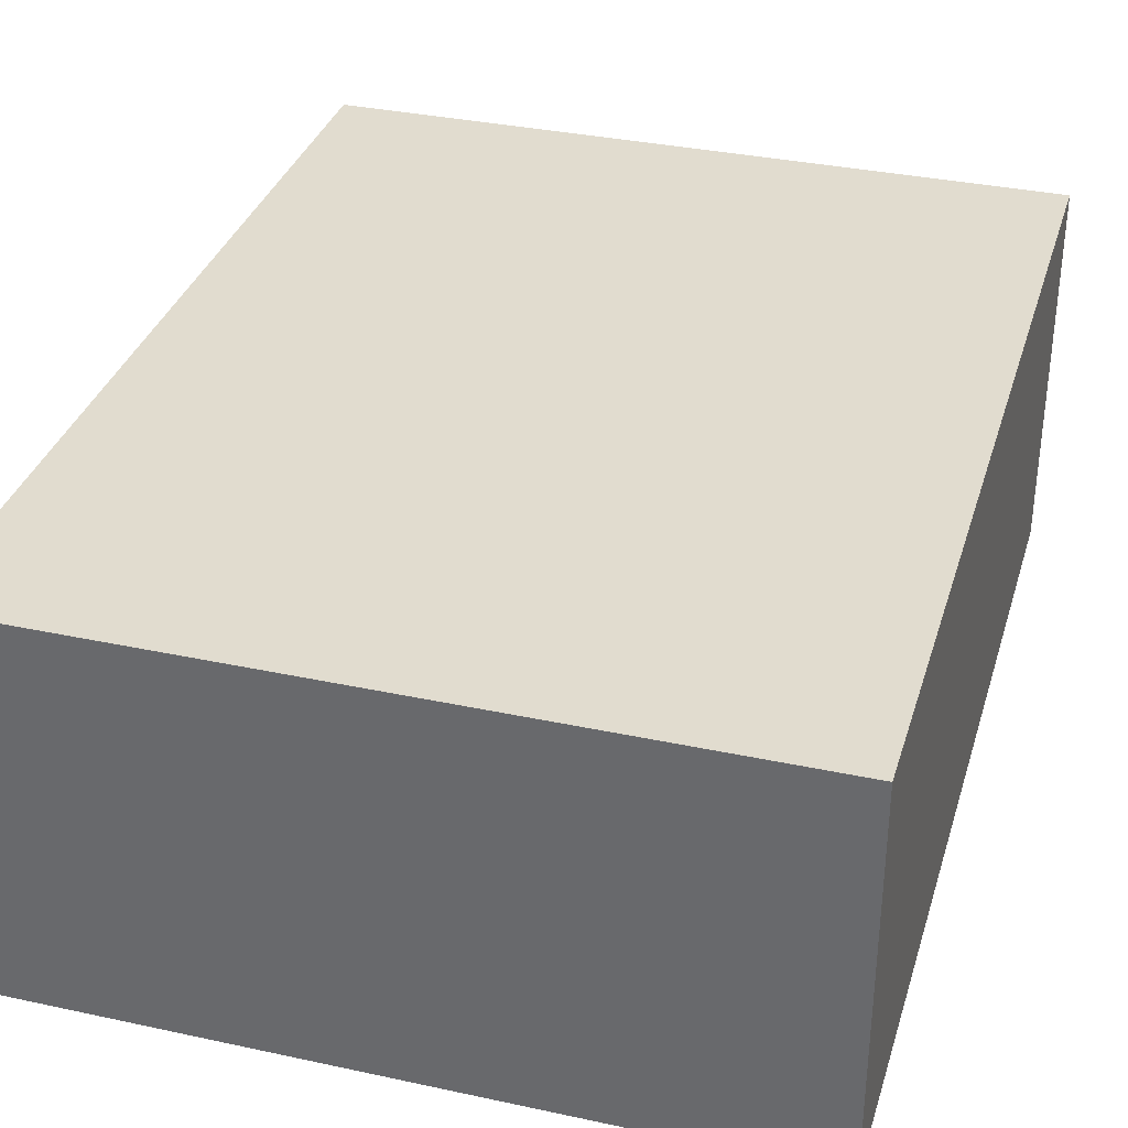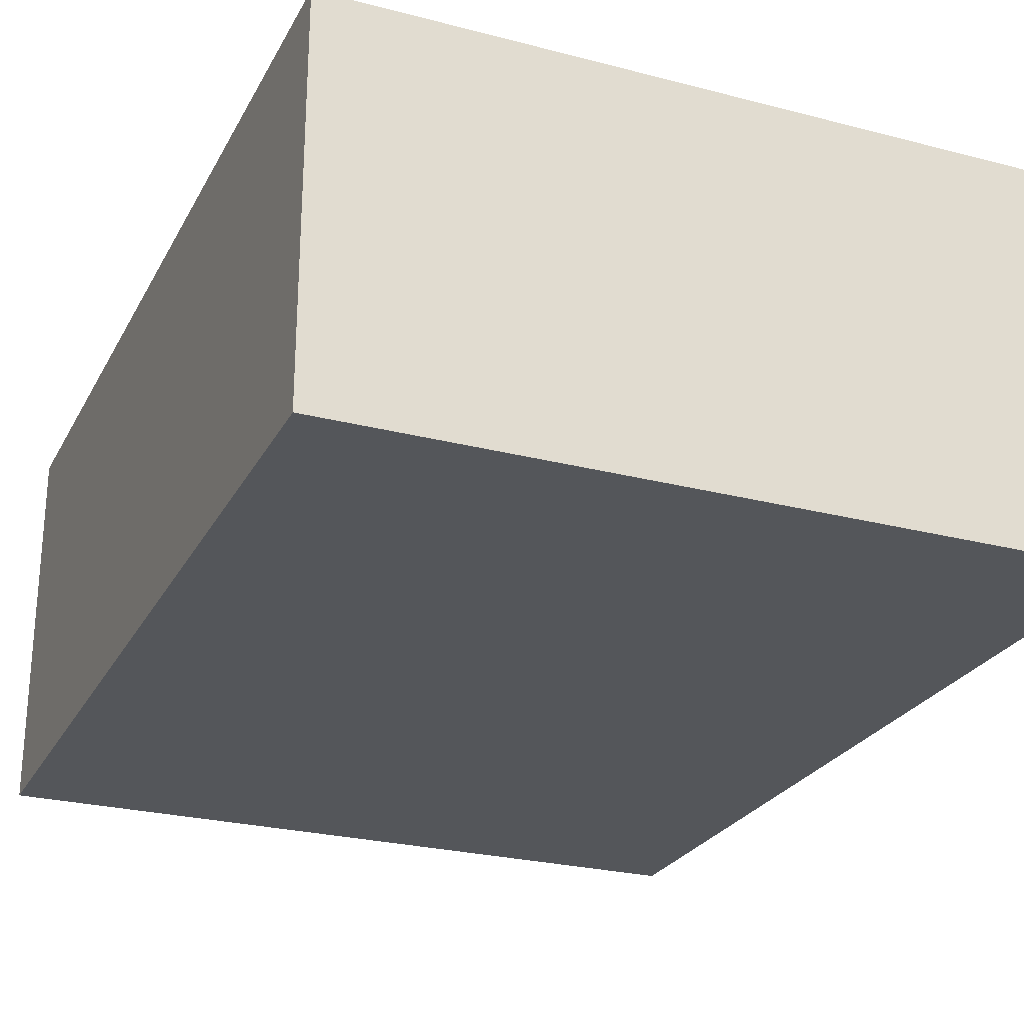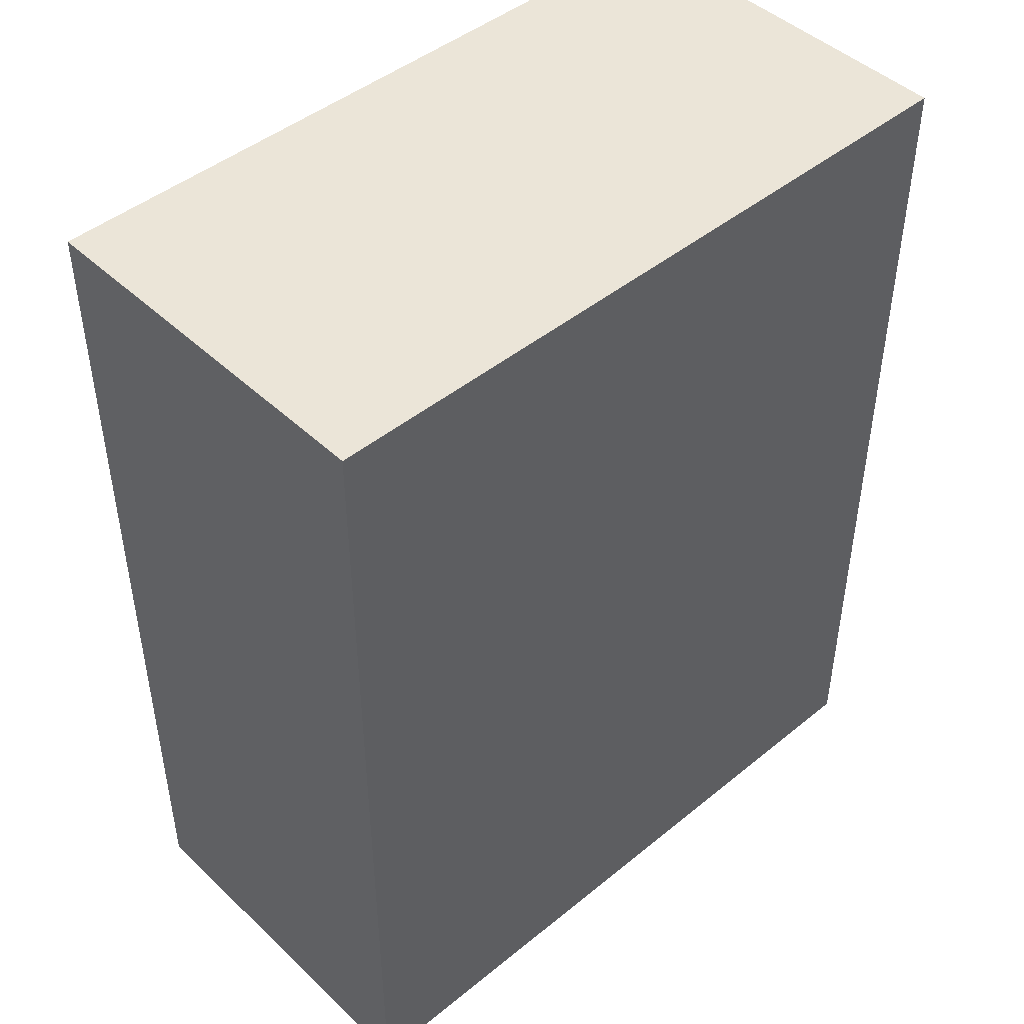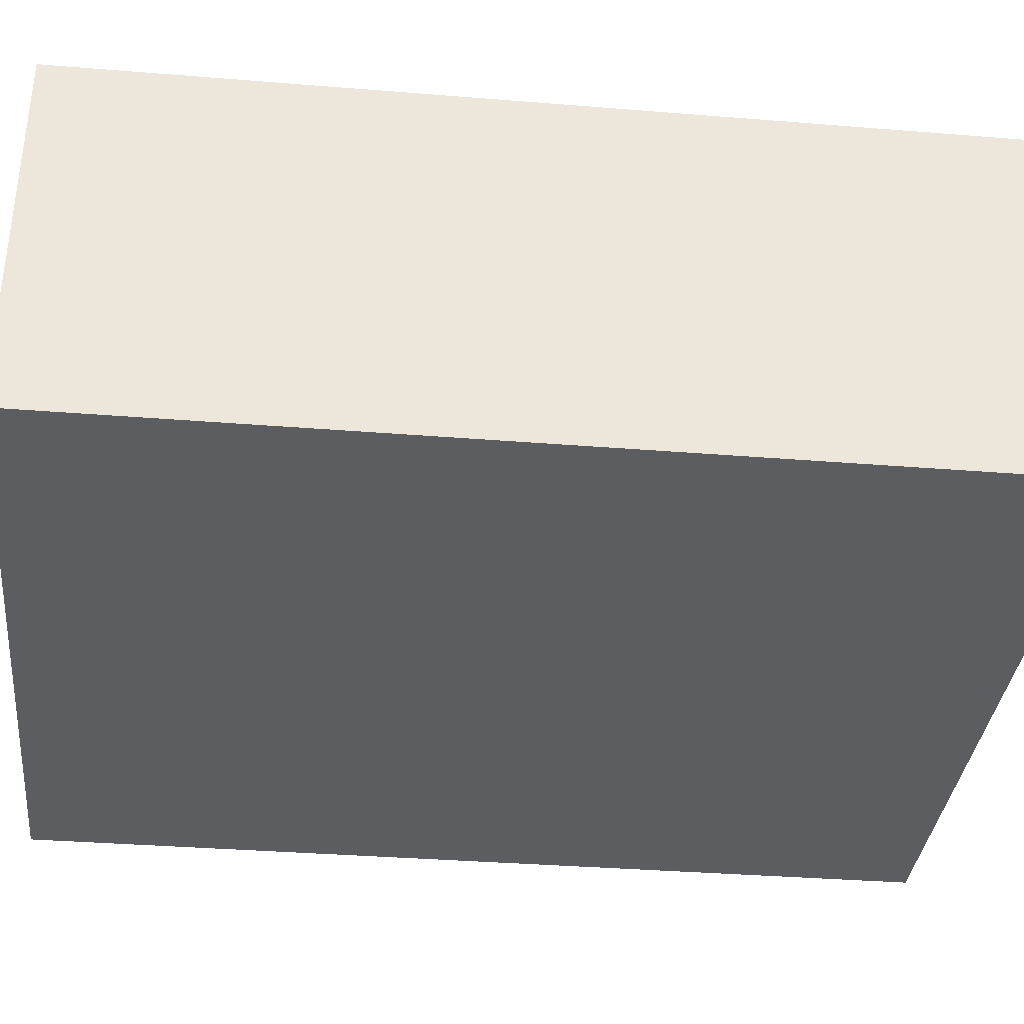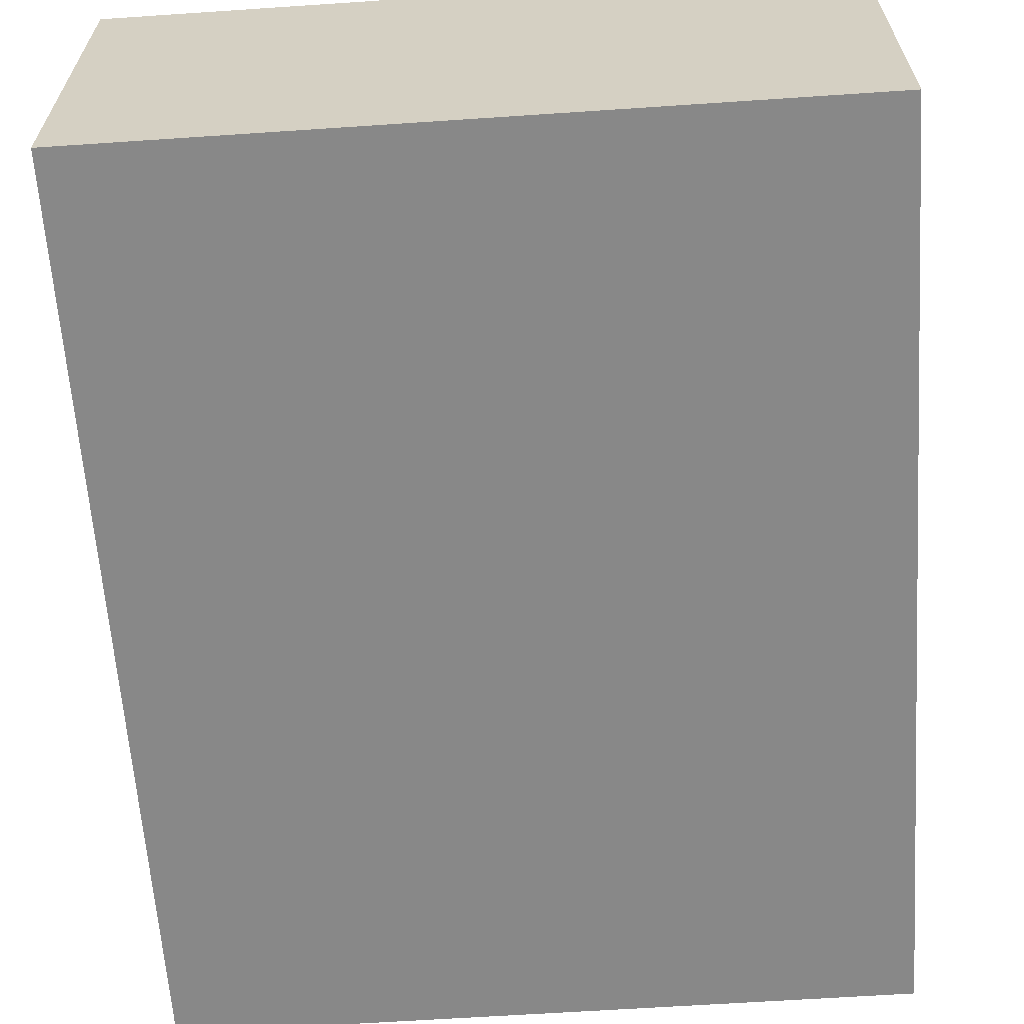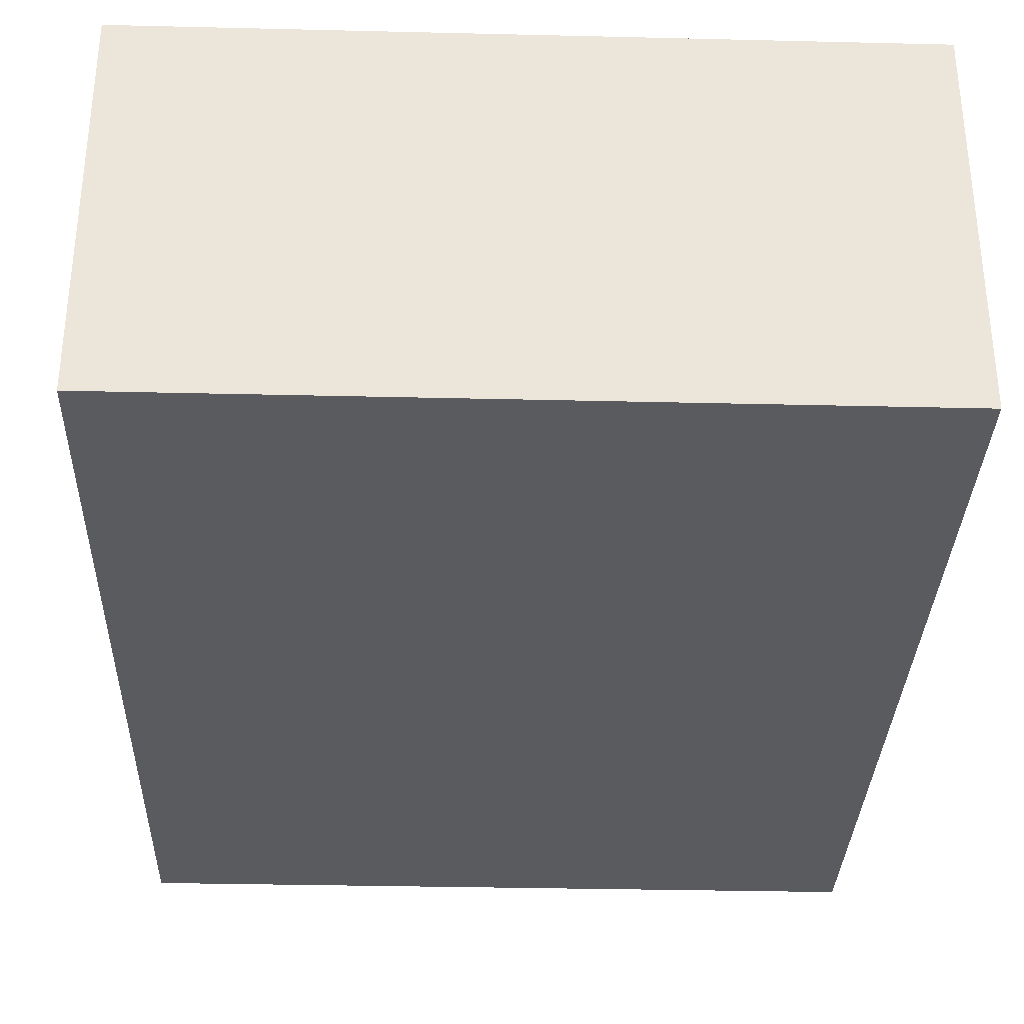
<metadata>
{"format":"obj","ext":"obj","renderer":"f3d","projection":"perspective","resolution":1024,"background":"white","views":[{"elev":34.2,"azim":16.2,"up":"+Y"},{"elev":-25.7,"azim":-22.6,"up":"+Y"},{"elev":45.9,"azim":-43.0,"up":"+Z"},{"elev":-35.4,"azim":-96.1,"up":"+Y"},{"elev":-62.9,"azim":-176.1,"up":"+Y"},{"elev":-32.6,"azim":-1.9,"up":"+Y"}]}
</metadata>
<code>
g default
v -7.998 0 10.08
v 7.998 0 10.08
v -7.998 8.37 10.08
v 7.998 8.37 10.08
v -7.998 8.37 -10.08
v 7.998 8.37 -10.08
v -7.998 0 -10.08
v 7.998 0 -10.08
g pCube1
f 1 3 2
f 2 3 4
f 3 5 4
f 4 5 6
f 5 7 6
f 6 7 8
f 7 1 8
f 8 1 2
f 2 4 8
f 8 4 6
f 7 5 1
f 1 5 3

</code>
